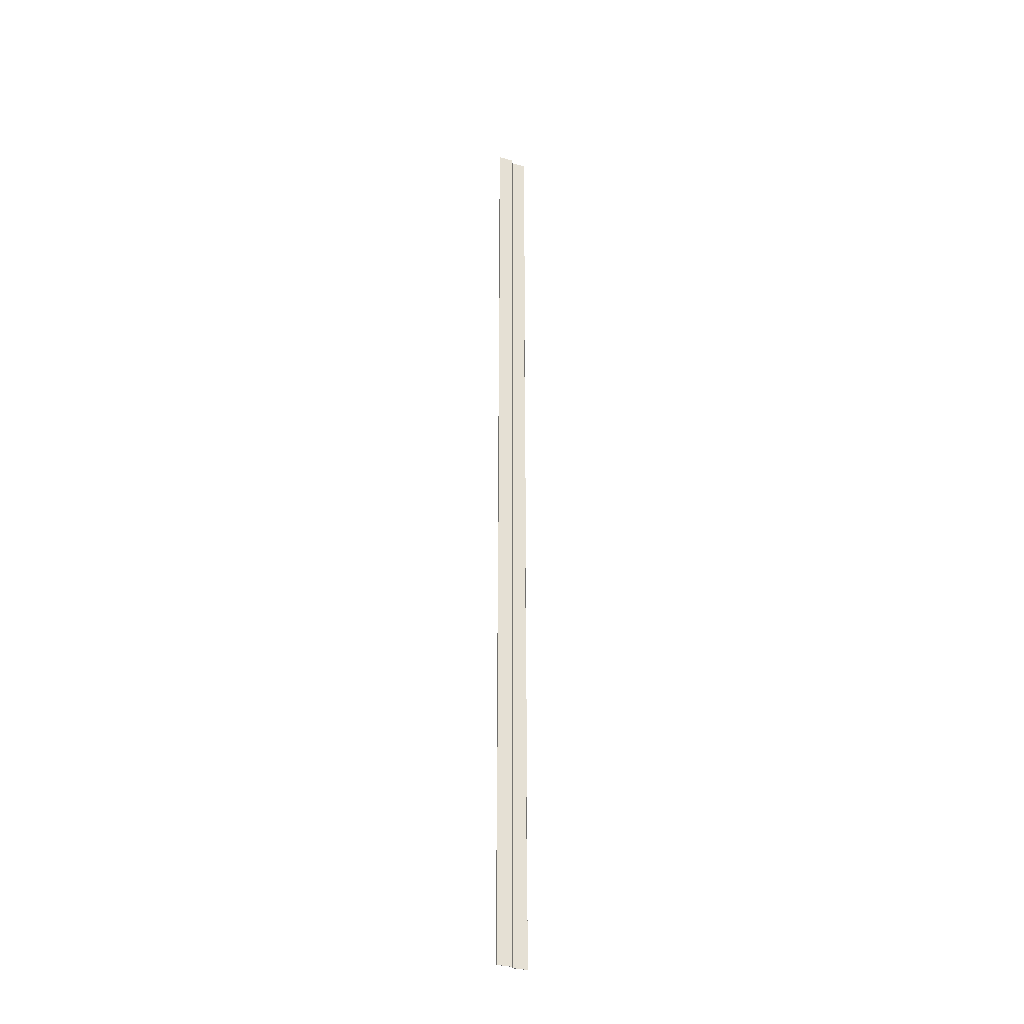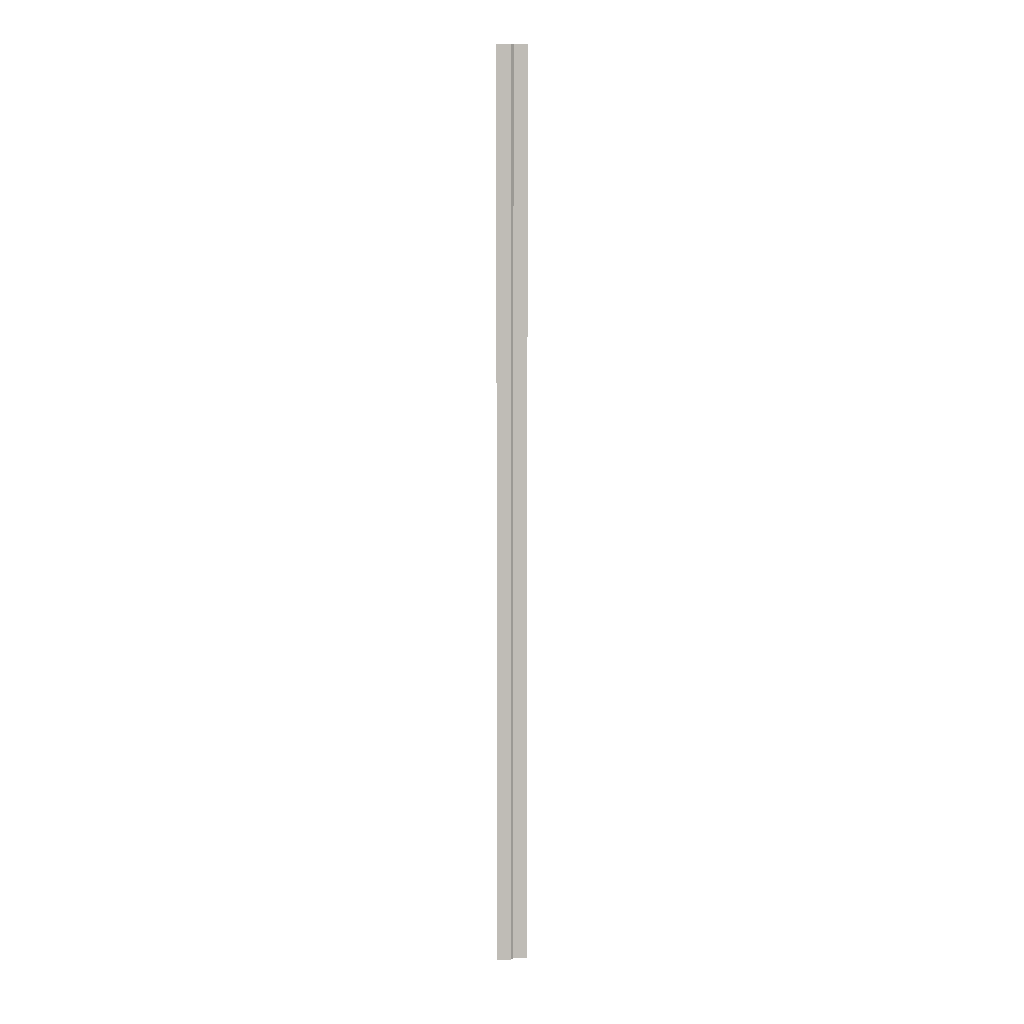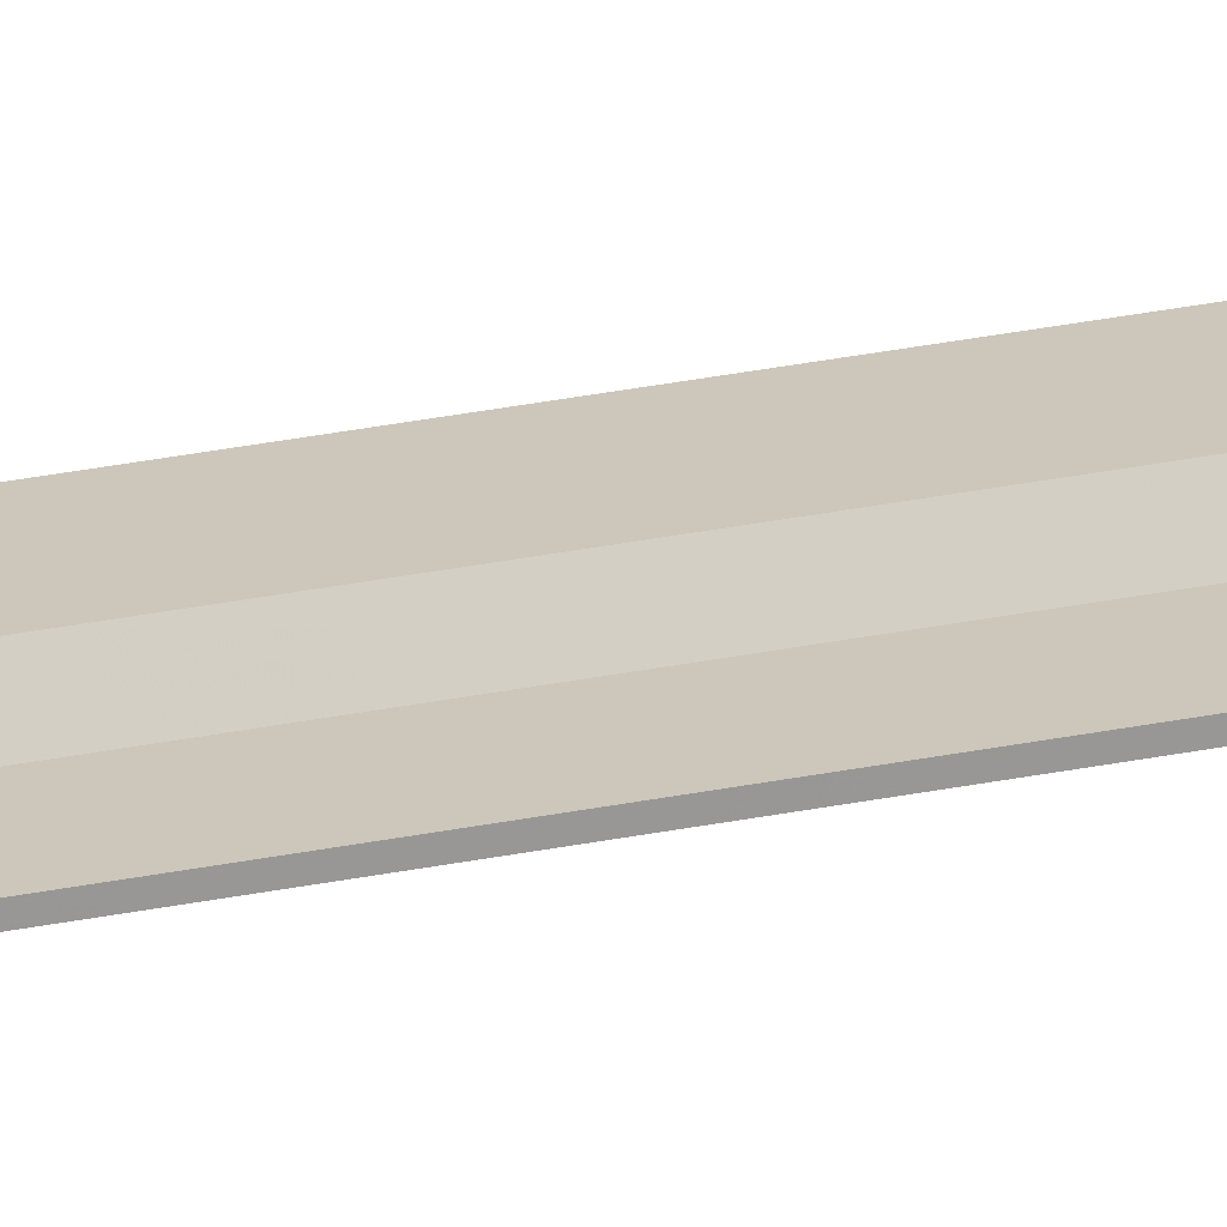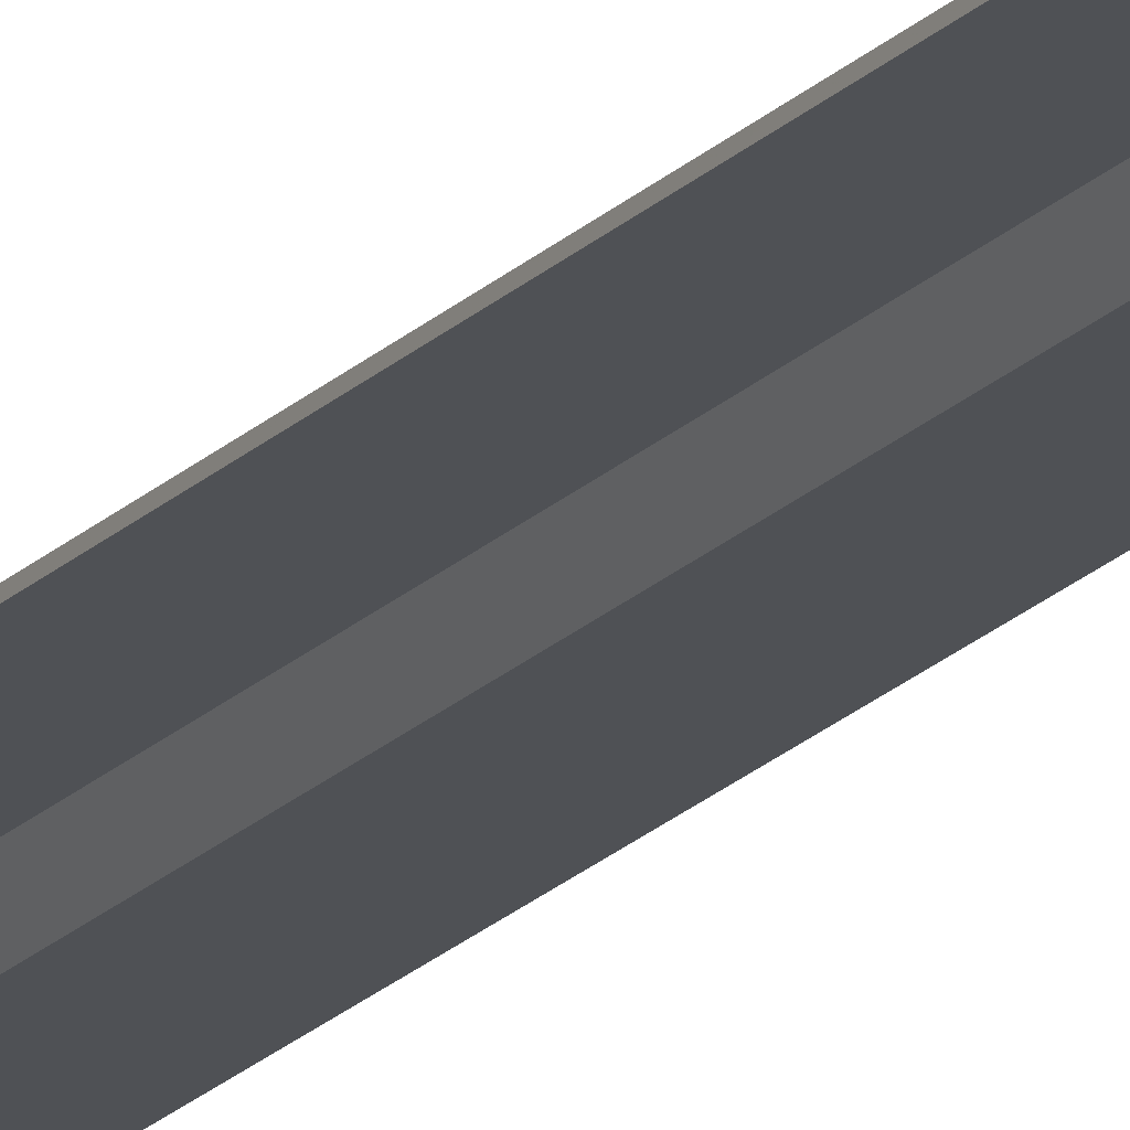
<metadata>
{"format":"obj","ext":"obj","renderer":"f3d","projection":"perspective","resolution":1024,"background":"white","views":[{"elev":-30.4,"azim":157.7,"up":"+Y"},{"elev":5.1,"azim":-179.5,"up":"+Y"},{"elev":21.4,"azim":67.7,"up":"+Z"},{"elev":-19.9,"azim":-29.6,"up":"+Z"}]}
</metadata>
<code>
v 0.8123 0 -0.7798
v 0.8123 0 -0.7828
v 0.7798 0 -0.7828
v 0.7738 0 -0.7738
v 0.743 0 -0.7738
v 0.743 0 -0.7748
v 0.742 0 -0.7748
v 0.742 0 -0.7728
v 0.7745 0 -0.7728
v 0.7805 0 -0.7818
v 0.8113 0 -0.7818
v 0.8113 0 -0.7798
v 0.8123 2.1 -0.7798
v 0.8123 2.1 -0.7828
v 0.7798 2.1 -0.7828
v 0.7738 2.1 -0.7738
v 0.743 2.1 -0.7738
v 0.743 2.1 -0.7748
v 0.742 2.1 -0.7748
v 0.742 2.1 -0.7728
v 0.7745 2.1 -0.7728
v 0.7805 2.1 -0.7818
v 0.8113 2.1 -0.7818
v 0.8113 2.1 -0.7798
f 1 2 14
f 14 13 1
f 2 3 15
f 15 14 2
f 3 4 16
f 16 15 3
f 4 5 17
f 17 16 4
f 5 6 18
f 18 17 5
f 6 7 19
f 19 18 6
f 7 8 20
f 20 19 7
f 8 9 21
f 21 20 8
f 9 10 22
f 22 21 9
f 10 11 23
f 23 22 10
f 11 12 24
f 24 23 11
f 12 1 13
f 13 24 12
f 1 12 11
f 7 6 5
f 8 7 5
f 9 8 5
f 9 5 4
f 10 9 4
f 10 4 3
f 10 3 2
f 11 10 2
f 1 11 2
f 23 24 13
f 23 13 14
f 17 18 19
f 17 19 20
f 17 20 21
f 16 17 21
f 16 21 22
f 15 16 22
f 14 15 22
f 23 14 22

</code>
